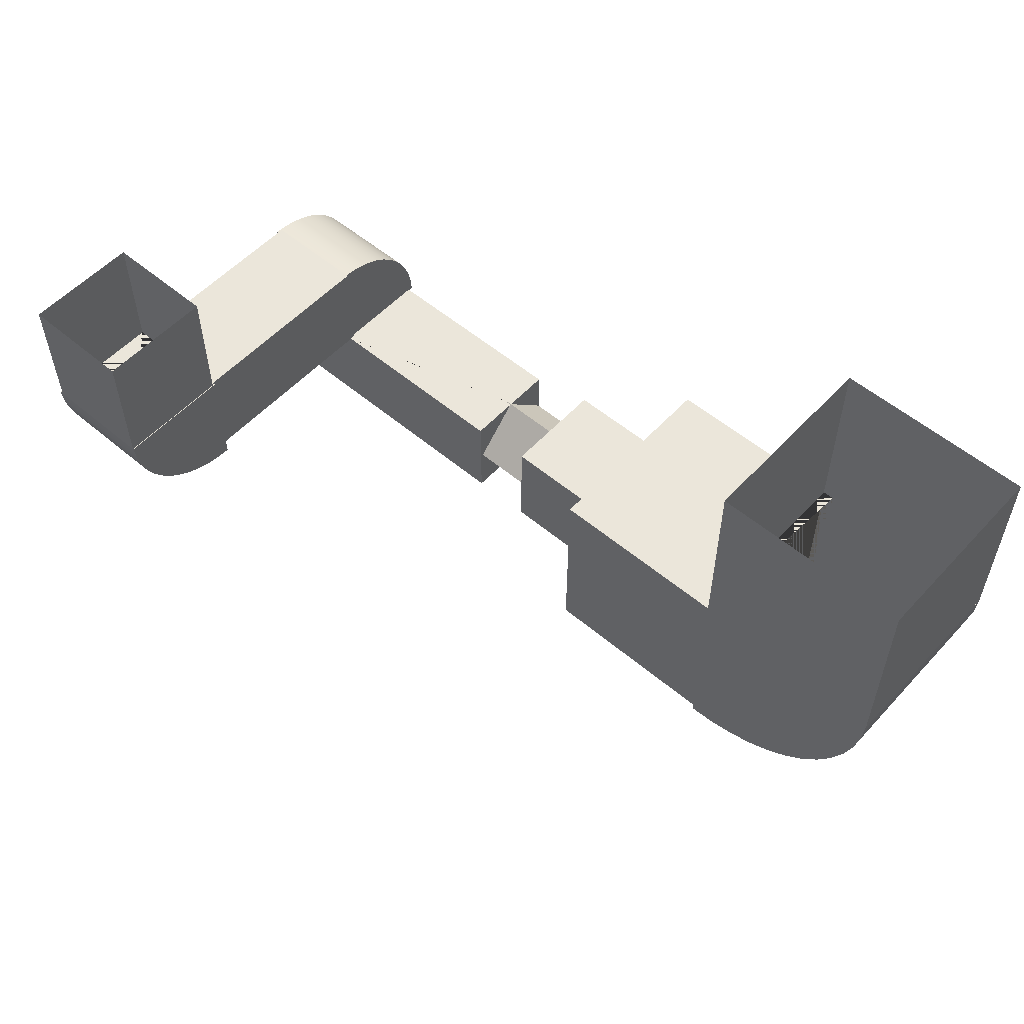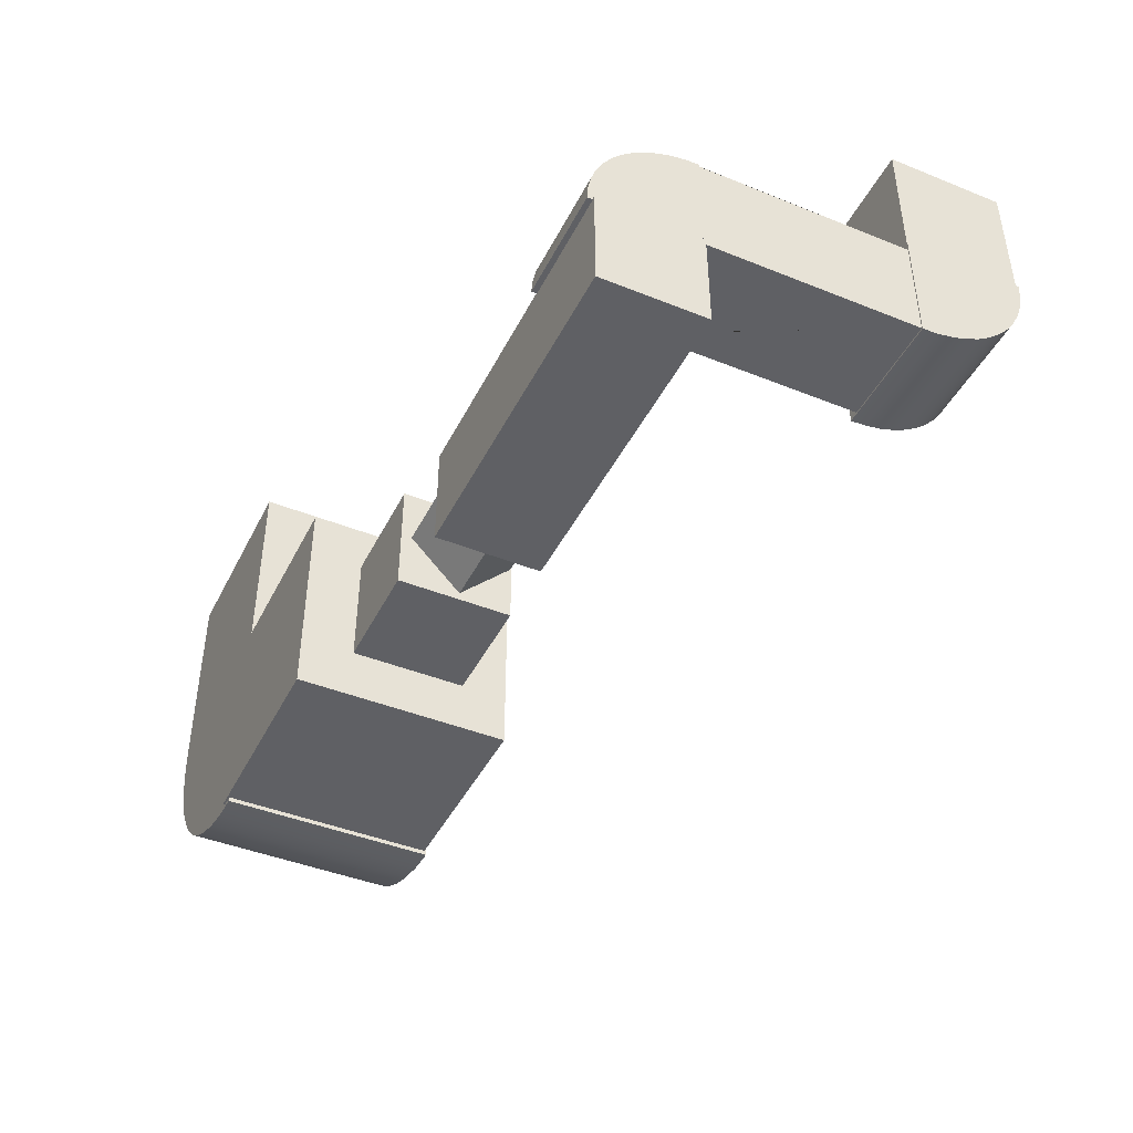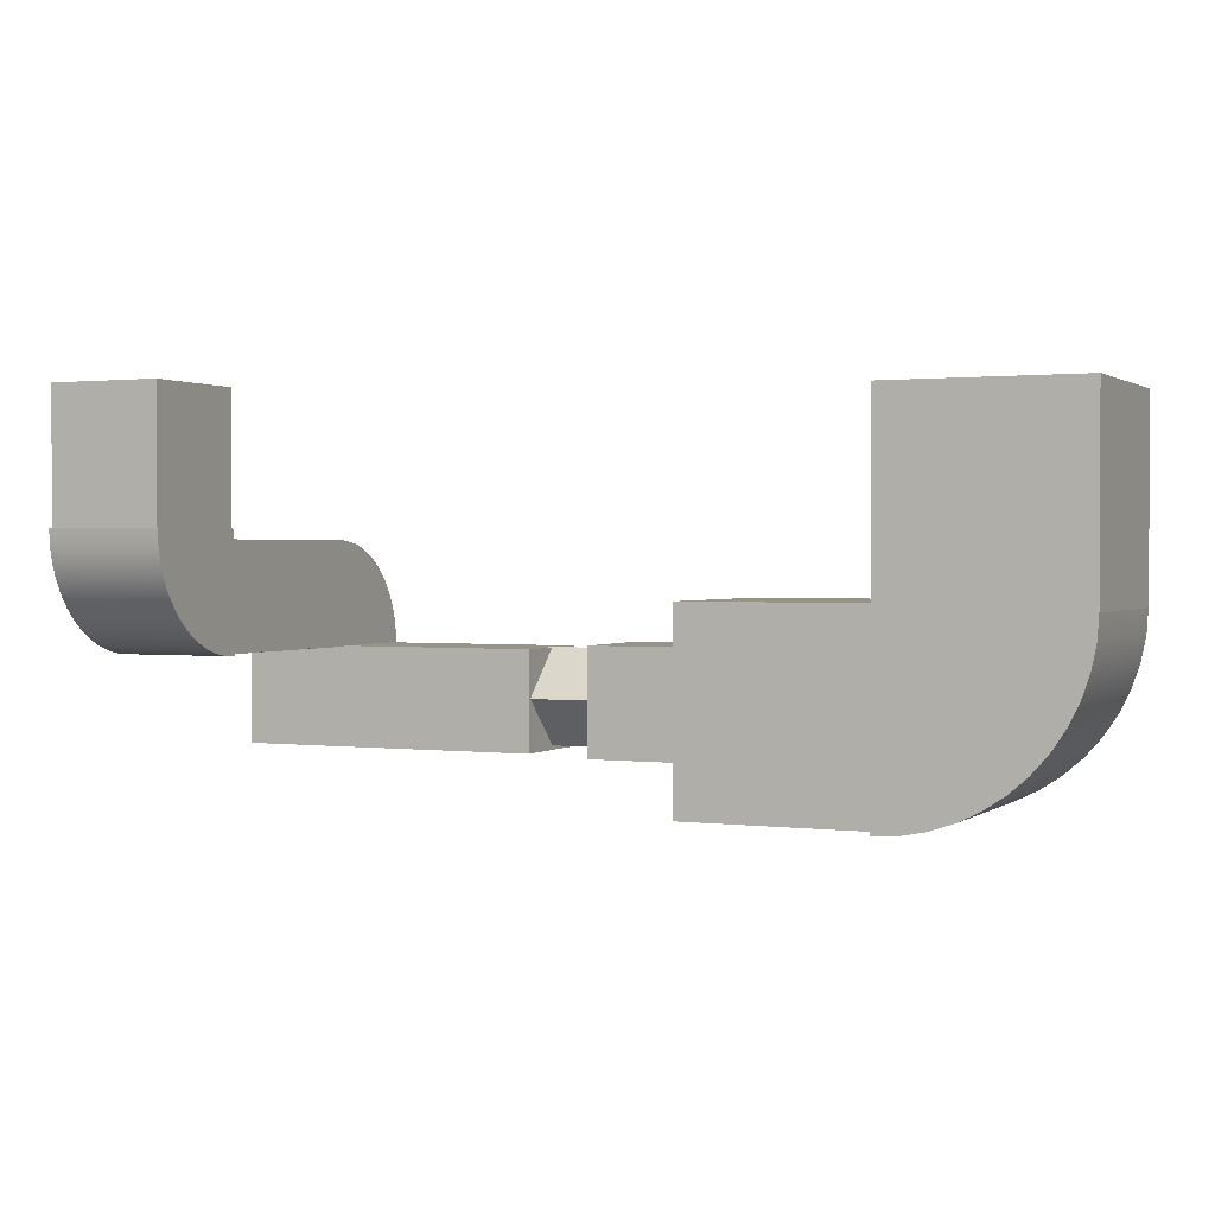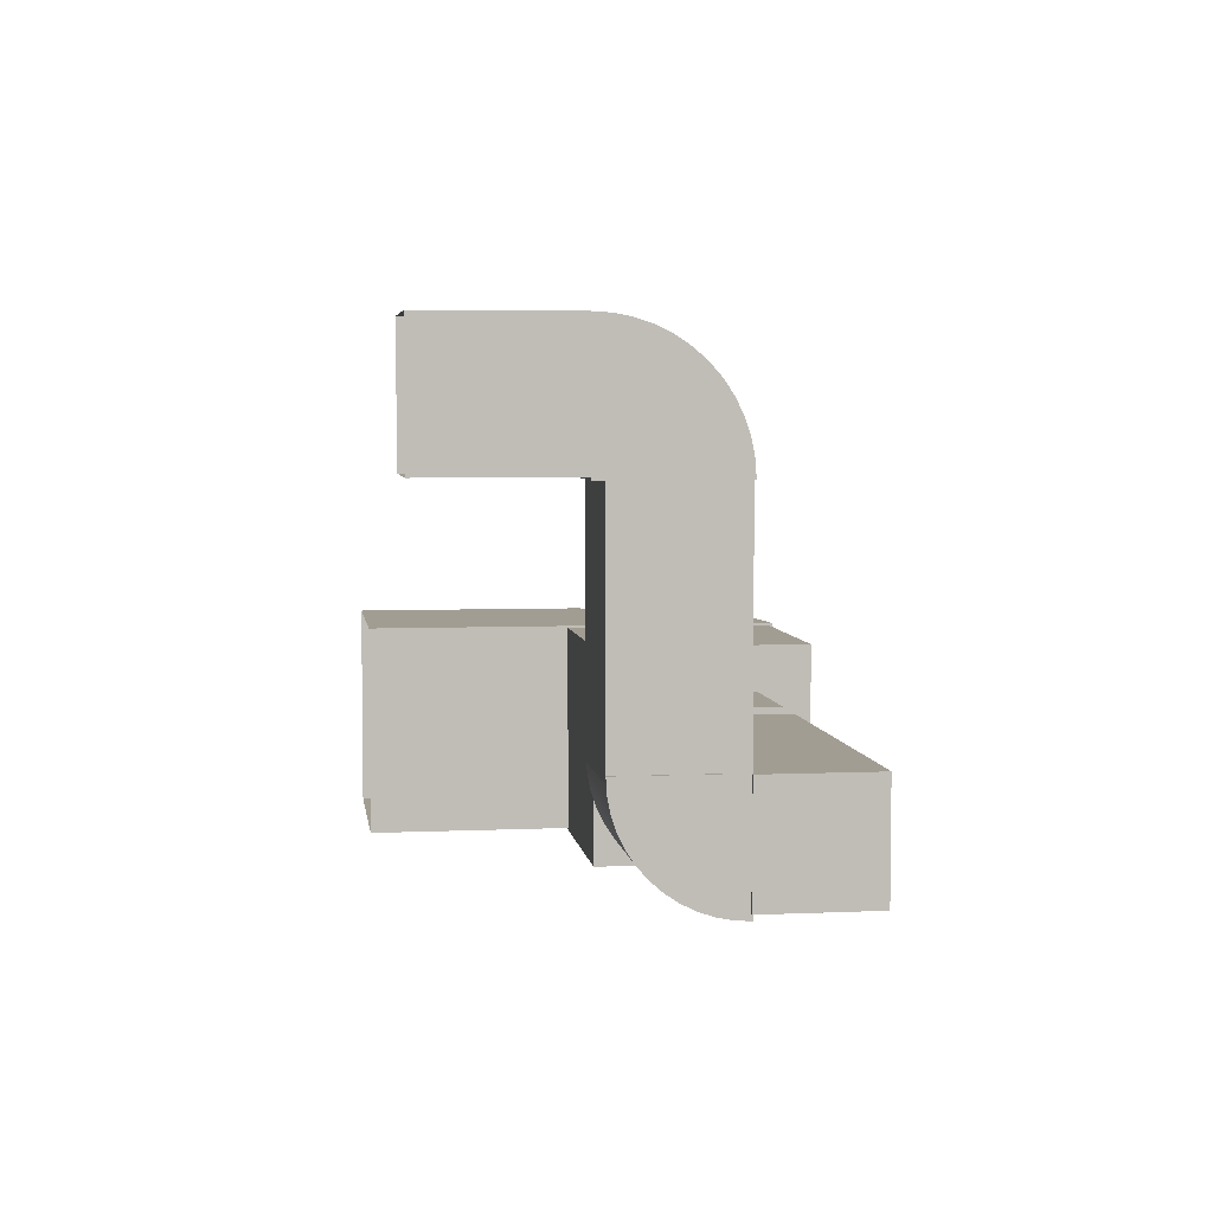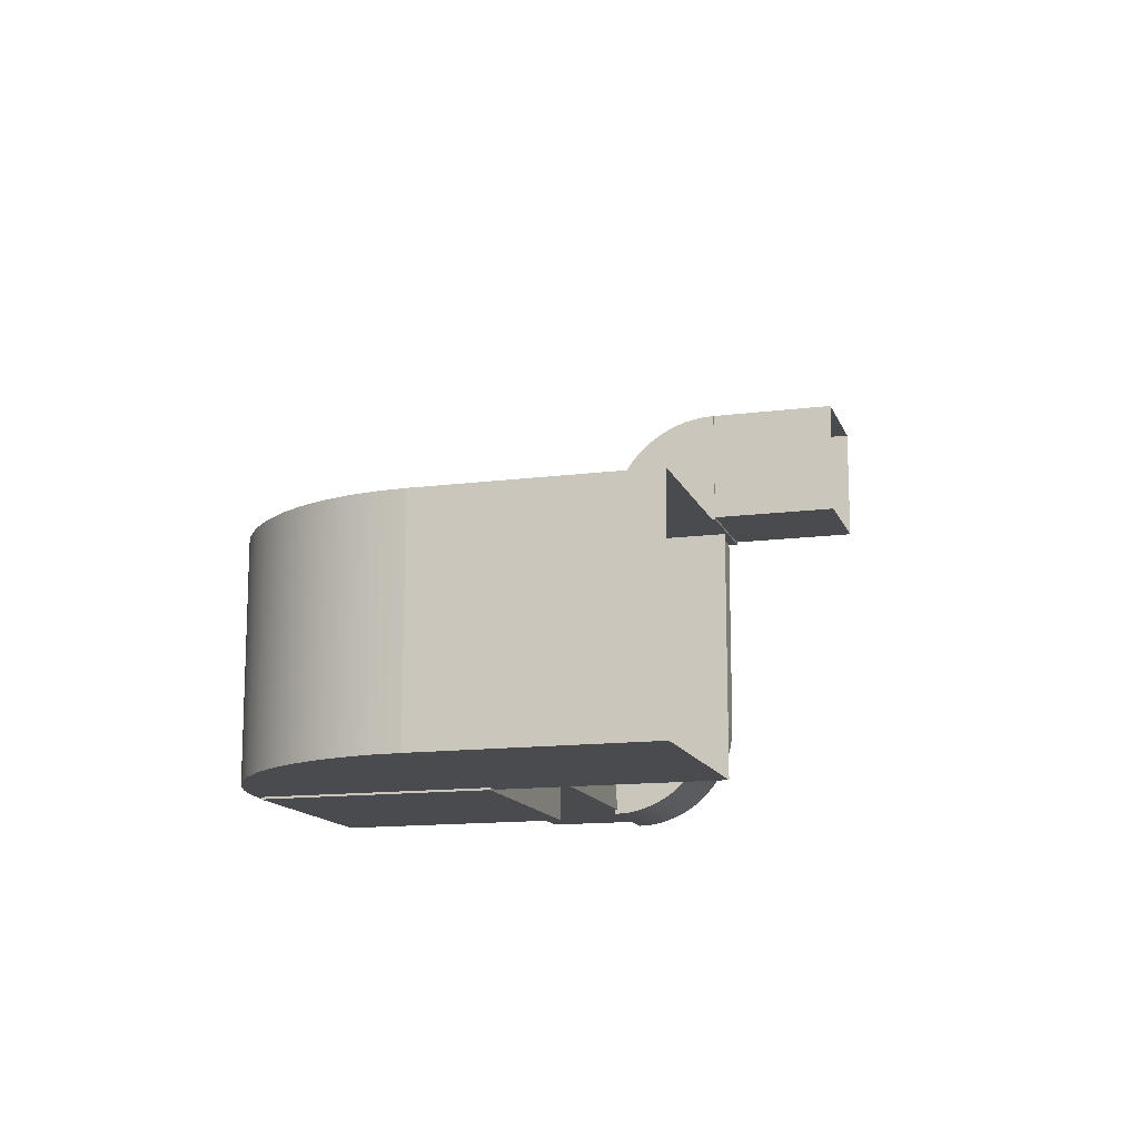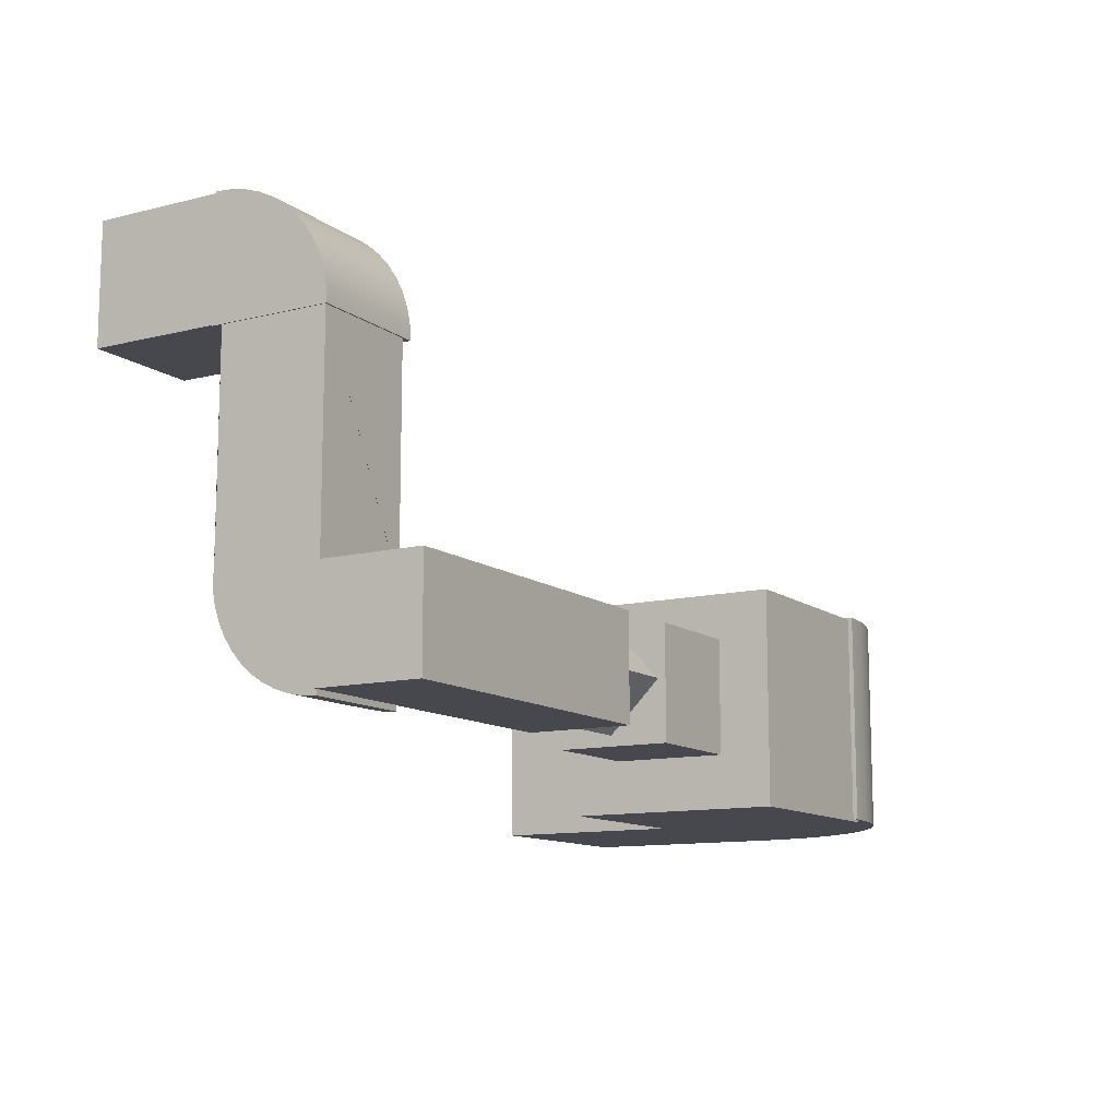
<metadata>
{"format":"obj","ext":"obj","renderer":"f3d","projection":"perspective","resolution":1024,"background":"white","views":[{"elev":54.9,"azim":-138.3,"up":"+Z"},{"elev":-43.5,"azim":64.6,"up":"+Z"},{"elev":1.3,"azim":-155.2,"up":"+Z"},{"elev":4.9,"azim":82.0,"up":"+Y"},{"elev":-13.7,"azim":-73.8,"up":"+Y"},{"elev":-11.7,"azim":120.9,"up":"+Y"}]}
</metadata>
<code>
g Mesh1 Model
v 133.5 33.08 -55.8
v 133.5 33.54 -55.12
v 127.2 33.54 -55.12
v 127.2 33.08 -55.8
f 1 2 3 4
v 133.5 38.54 -58.97
v 133.5 38.56 -58.97
v 133.5 38.56 -52.64
v 133.5 37.74 -52.69
v 133.5 36.92 -52.85
v 133.5 36.14 -53.12
v 133.5 35.4 -53.49
v 133.5 34.71 -53.95
v 133.5 34.08 -54.49
v 133.5 32.71 -56.55
v 133.5 32.44 -57.33
v 133.5 32.28 -58.14
v 133.5 32.23 -58.97
v 133.5 32.54 -58.97
v 133.5 32.54 -58.88
v 133.5 38.54 -58.88
f 5 6 7 8 9 10 11 12 13 2 1 14 15 16 17 18 19 20
v 127.2 38.54 -58.97
v 127.2 38.56 -58.97
f 21 22 6 5
v 127.2 38.56 -58.92
v 127.2 38.54 -58.92
f 23 22 21 24
v 133.4 38.56 -52.64
v 133.4 38.56 -58.92
f 25 7 6 22 23 26
v 127.2 38.25 -52.66
v 127.2 37.74 -52.69
v 133.4 38.25 -52.66
f 27 28 8 7 25 29
v 127.2 38.25 -58.88
v 127.2 32.54 -58.88
v 127.2 32.54 -58.97
v 127.2 32.23 -58.97
v 127.2 32.28 -58.14
v 127.2 32.44 -57.33
v 127.2 32.71 -56.55
v 127.2 34.08 -54.49
v 127.2 34.71 -53.95
v 127.2 35.4 -53.49
v 127.2 36.14 -53.12
v 127.2 36.92 -52.85
f 30 31 32 33 34 35 36 4 3 37 38 39 40 41 28 27
v 127.1 38.54 -58.88
v 114.8 38.54 -58.88
v 114.8 35.5 -58.88
v 115.1 35.5 -58.88
v 115.1 35.44 -58.88
v 114.8 35.44 -58.88
v 114.8 32.54 -58.88
v 127.1 38.25 -58.88
f 42 43 44 45 46 47 48 31 30 49
v 133.6 38.54 -58.88
v 133.6 38.54 -64.88
v 114.8 38.54 -64.88
v 127.1 38.54 -58.92
f 24 21 5 20 50 51 52 43 42 53
v 133.6 32.54 -58.88
f 19 54 50 20
v 114.8 32.54 -64.88
v 133.6 32.54 -64.88
f 31 48 55 56 54 19 18 32
v 114.8 32.59 -61.73
v 114.8 35.47 -64.62
v 114.8 38.36 -61.73
f 44 43 52 55 48 47 57 58 59
f 56 55 52 51
f 54 56 51 50
v 115.1 35.47 -58.85
v 111.2 35.47 -58.85
v 111.2 32.59 -61.73
f 46 60 61 62 57 47
f 45 60 46
v 111.2 38.36 -61.73
f 59 63 61 60 45 44
v 111.2 35.47 -64.62
f 58 64 63 59
f 57 62 64 58
v 111.2 31.99 -65.06
f 62 65 64
v 111.2 31.99 -58.62
f 62 66 65
f 61 66 62
v 111.2 38.44 -58.62
f 66 61 67
f 63 67 61
v 111.2 38.44 -65.06
f 67 63 68
f 68 63 64
f 68 64 65
v 104.8 38.44 -65.06
v 104.8 31.99 -65.06
f 69 68 65 70
v 104.8 38.44 -58.62
f 71 67 68 69
v 104.8 31.99 -58.62
f 72 66 67 71
f 70 65 66 72
v 104.8 29.01 -68
f 72 73 70
v 104.8 29.01 -56
f 72 74 73
v 104.8 41.01 -56
f 74 72 75
f 71 75 72
v 104.8 41.01 -68
f 75 71 76
f 76 71 69
f 76 69 73
f 70 73 69
v 93.48 41.01 -68
v 92.77 29.01 -68
v 92.77 29.12 -68
v 93.48 29.12 -68
f 77 76 73 78 79 80
v 93.48 41.01 -56
f 81 75 76 77
v 92.77 29.12 -56
v 92.77 29.01 -56
v 93.48 29.12 -56
f 82 83 74 75 81 84
f 79 78 83 82
f 78 73 74 83
v 93.48 29.12 -44.38
v 81.48 29.12 -44.38
v 81.48 29.12 -56.38
v 81.49 29.12 -56.38
v 81.59 29.12 -57.82
v 81.89 29.12 -59.36
v 82.4 29.12 -60.85
v 83.09 29.12 -62.25
v 83.96 29.12 -63.56
v 85 29.12 -64.74
v 86.18 29.12 -65.77
v 87.48 29.12 -66.65
v 88.89 29.12 -67.34
v 90.38 29.12 -67.85
v 91.92 29.12 -68.15
v 93.48 29.12 -68.25
f 84 85 86 87 88 89 90 91 92 93 94 95 96 97 98 99 100 80 79 82
v 93.48 41.12 -68.25
v 93.48 41.12 -44.38
f 80 100 101 102 85 84 81 77
v 91.92 41.12 -68.15
f 100 99 103 101
v 90.38 41.12 -67.85
f 99 98 104 103
v 88.89 41.12 -67.34
f 98 97 105 104
v 87.48 41.12 -66.65
f 97 96 106 105
v 86.18 41.12 -65.77
f 96 95 107 106
v 85 41.12 -64.74
f 95 94 108 107
v 83.96 41.12 -63.56
f 94 93 109 108
v 83.09 41.12 -62.25
f 93 92 110 109
v 82.4 41.12 -60.85
f 92 91 111 110
v 81.89 41.12 -59.36
f 91 90 112 111
v 81.59 41.12 -57.82
f 90 89 113 112
v 81.49 41.12 -56.38
f 114 113 89 88
v 81.48 41.12 -44.38
v 81.48 41.12 -56.38
f 115 102 101 103 104 105 106 107 108 109 110 111 112 113 114 116
f 88 87 116 114
f 86 115 116 87
f 18 17 33 32
f 17 16 34 33
f 16 15 35 34
f 15 14 36 35
f 14 1 4 36
v 127.1 50.94 -58.92
v 127.1 38.25 -52.62
v 127.1 50.94 -52.62
f 117 53 42 49 118 119
v 133.4 50.94 -58.92
f 120 26 23 24 53 117
v 133.4 50.94 -52.62
v 133.4 38.25 -52.62
f 121 122 29 25 26 120
f 119 118 122 121
f 29 122 118 49 30 27
v 133.4 50.94 -52.05
f 123 119 121
v 126.5 50.94 -52.05
f 124 119 123
f 119 124 117
v 126.5 50.94 -59.01
f 125 117 124
v 133.4 50.94 -59.01
f 117 125 126
v 126.5 51.85 -58.95
v 133.4 51.85 -58.95
f 125 127 128 126
v 126.5 55.17 -57.57
v 126.5 54.42 -58.08
v 126.5 53.6 -58.48
v 126.5 52.74 -58.77
v 126.5 57.9 -52.05
v 126.5 57.84 -52.96
v 126.5 57.66 -53.85
v 126.5 57.37 -54.71
v 126.5 56.97 -55.53
v 126.5 56.46 -56.29
v 126.5 55.86 -56.97
f 129 130 131 132 127 125 124 133 134 135 136 137 138 139
v 133.4 55.17 -57.57
v 133.4 54.42 -58.08
f 130 129 140 141
v 133.4 55.86 -56.97
f 129 139 142 140
v 133.4 56.46 -56.29
f 139 138 143 142
v 133.4 56.97 -55.53
f 138 137 144 143
v 133.4 57.37 -54.71
f 137 136 145 144
v 133.4 57.66 -53.85
f 136 135 146 145
v 133.4 57.84 -52.96
f 135 134 147 146
v 133.2 57.9 -52.05
v 133.4 57.9 -52.05
v 126.5 57.9 -52.05
v 126.5 57.9 -52.07
v 133.2 57.9 -52.07
f 148 149 147 134 133 150 151 152
v 133.2 51.07 -52.05
v 126.5 51.07 -52.05
f 150 133 124 123 149 148 153 154
v 133.4 52.74 -58.77
v 133.4 53.6 -58.48
f 141 140 142 143 144 145 146 147 149 123 126 128 155 156
f 123 121 126
f 120 126 121
f 117 126 120
f 127 132 155 128
f 132 131 156 155
f 131 130 141 156
v 133.2 57.91 -52.07
v 133.2 57.91 -44.38
v 133.2 51.07 -44.38
f 152 157 158 159 153 148
v 126.5 57.91 -52.07
f 151 160 157 152
v 126.5 51.07 -44.38
v 126.5 57.91 -44.38
f 154 161 162 160 151 150
f 153 159 161 154
f 157 160 162 158
f 2 13 37 3
f 13 12 38 37
f 12 11 39 38
f 11 10 40 39
f 10 9 41 40
f 9 8 28 41

</code>
